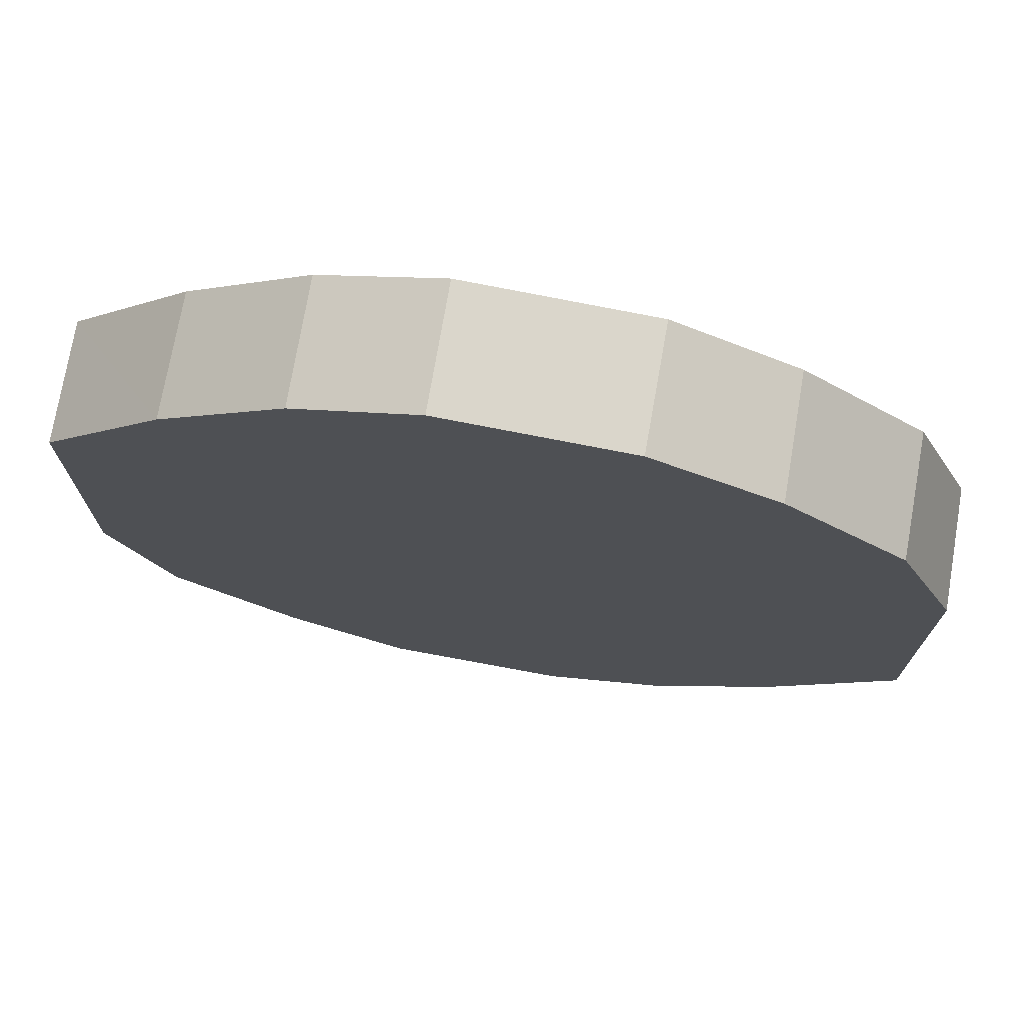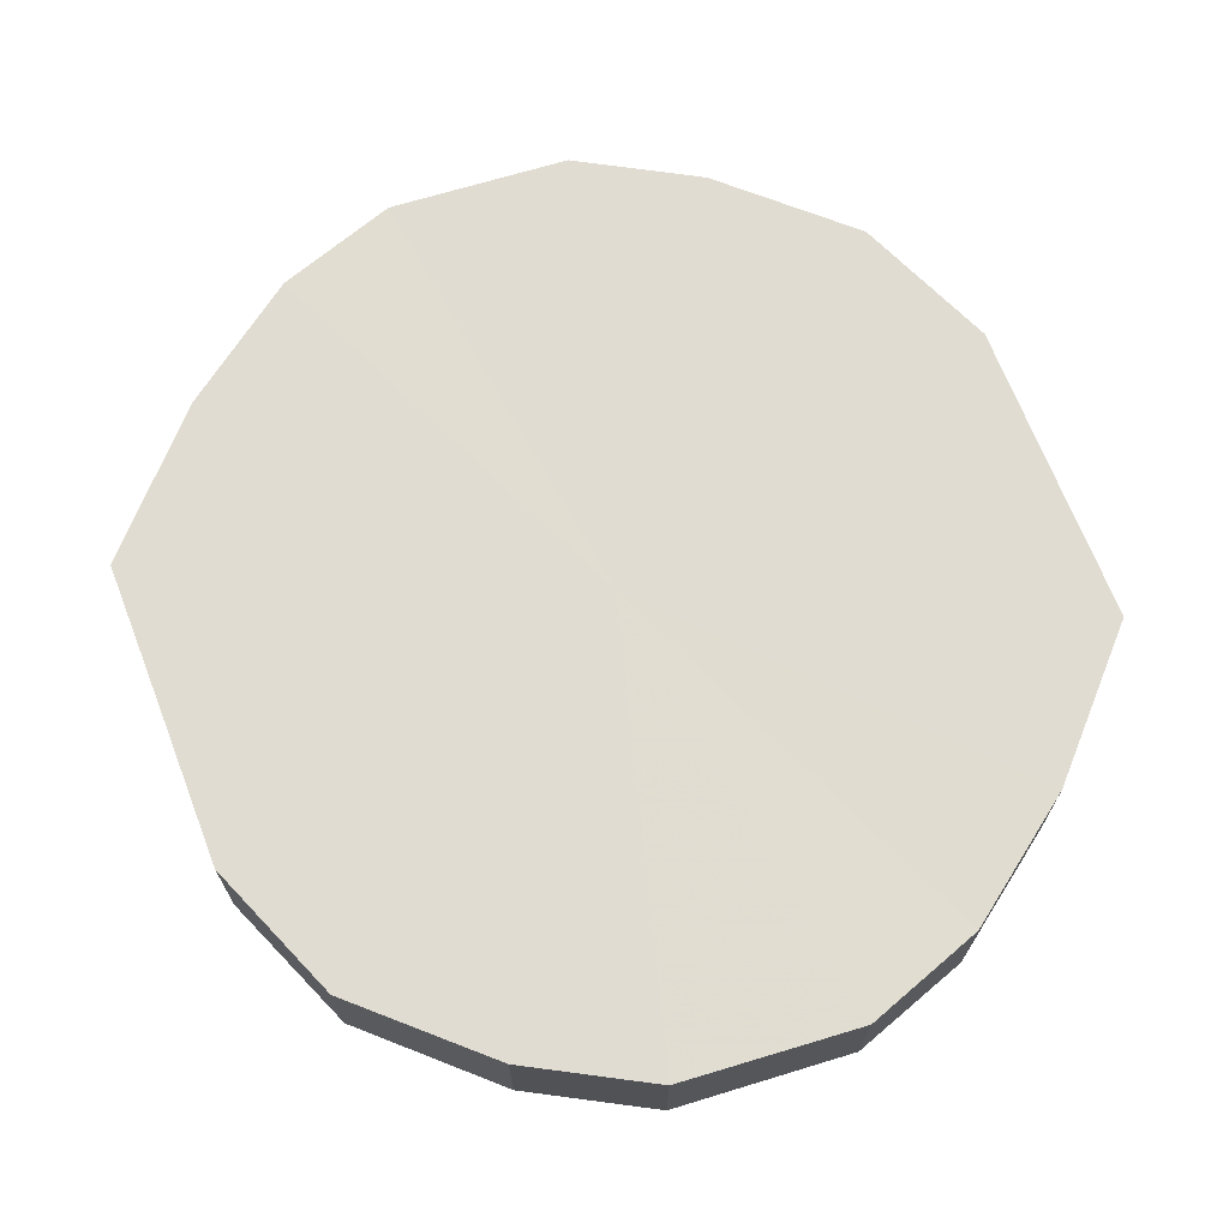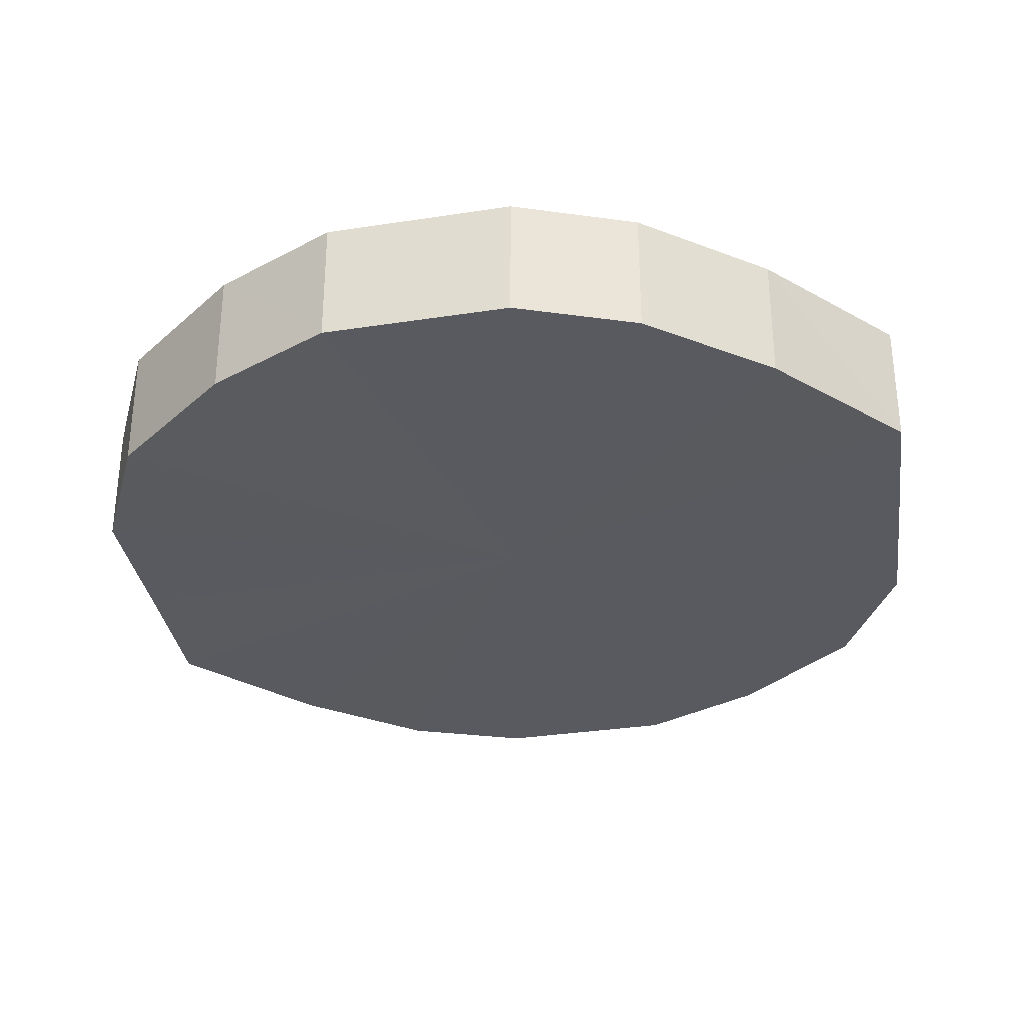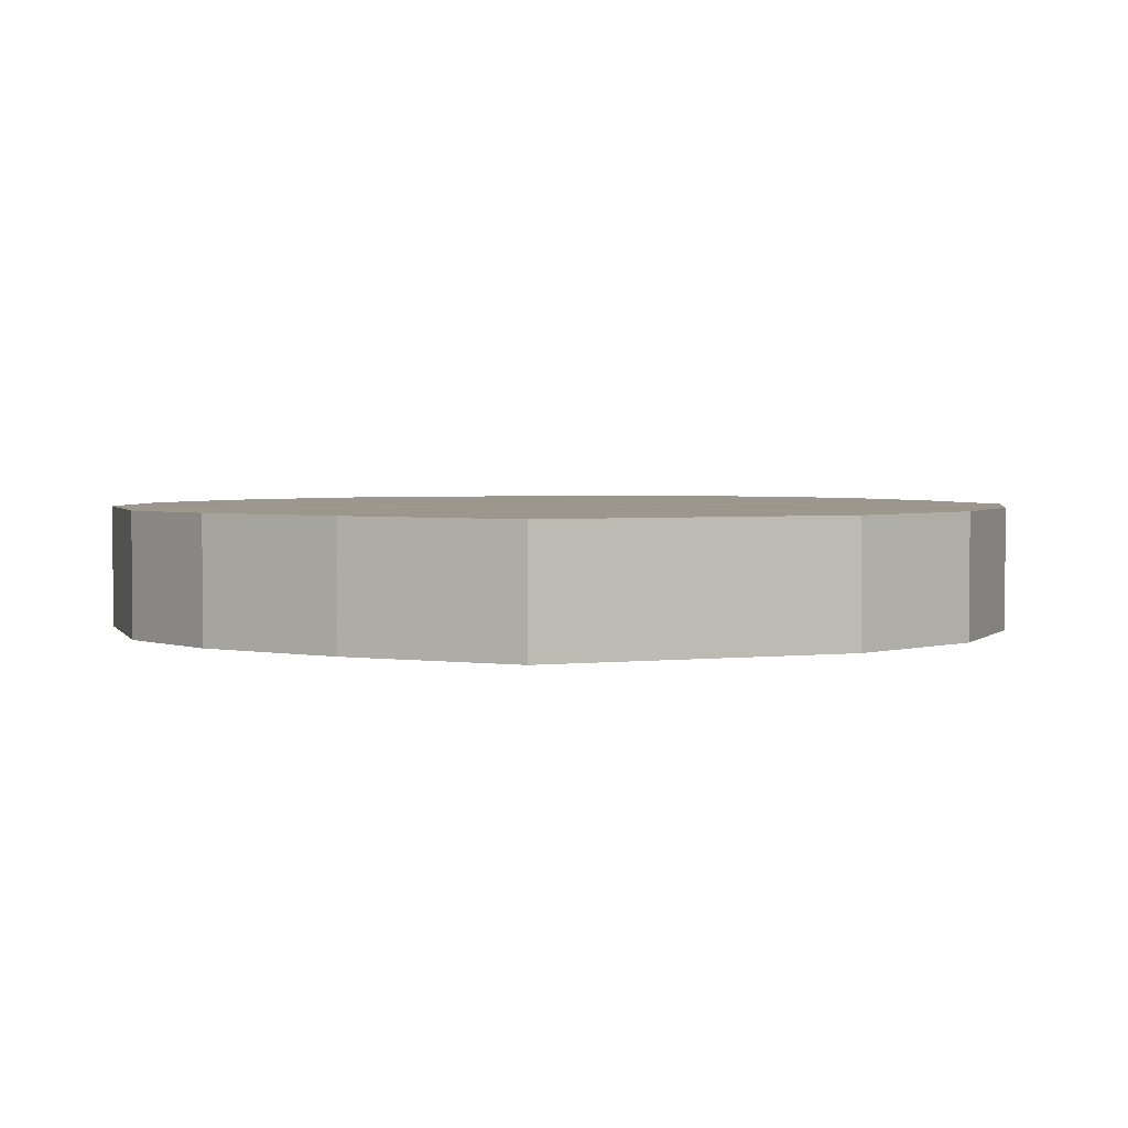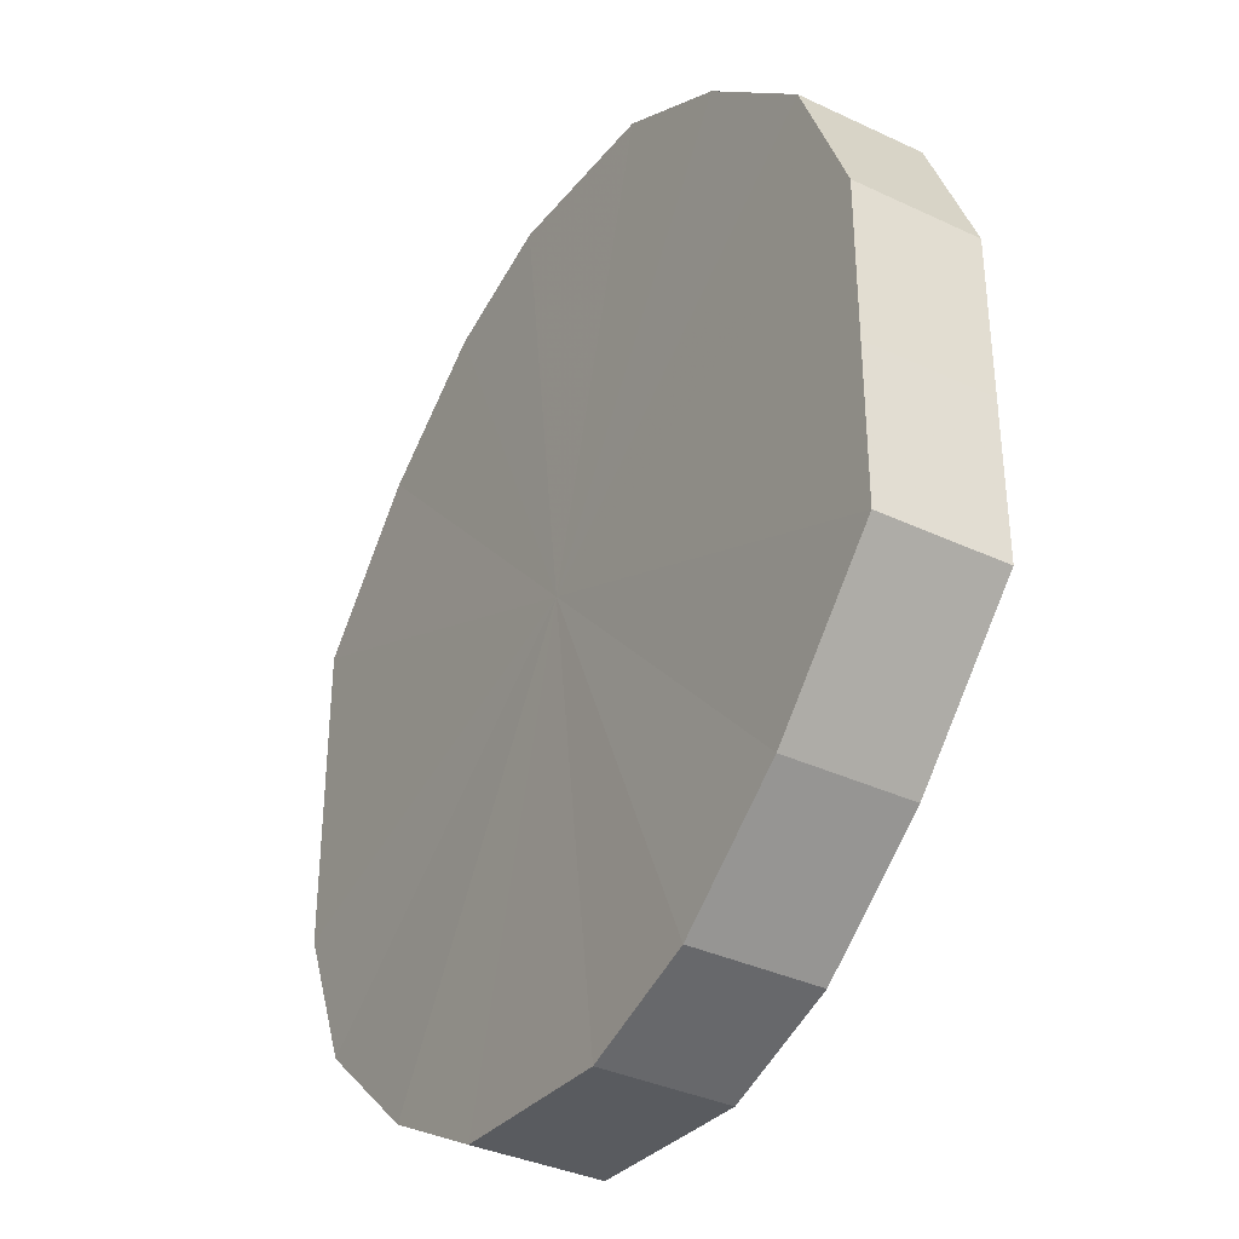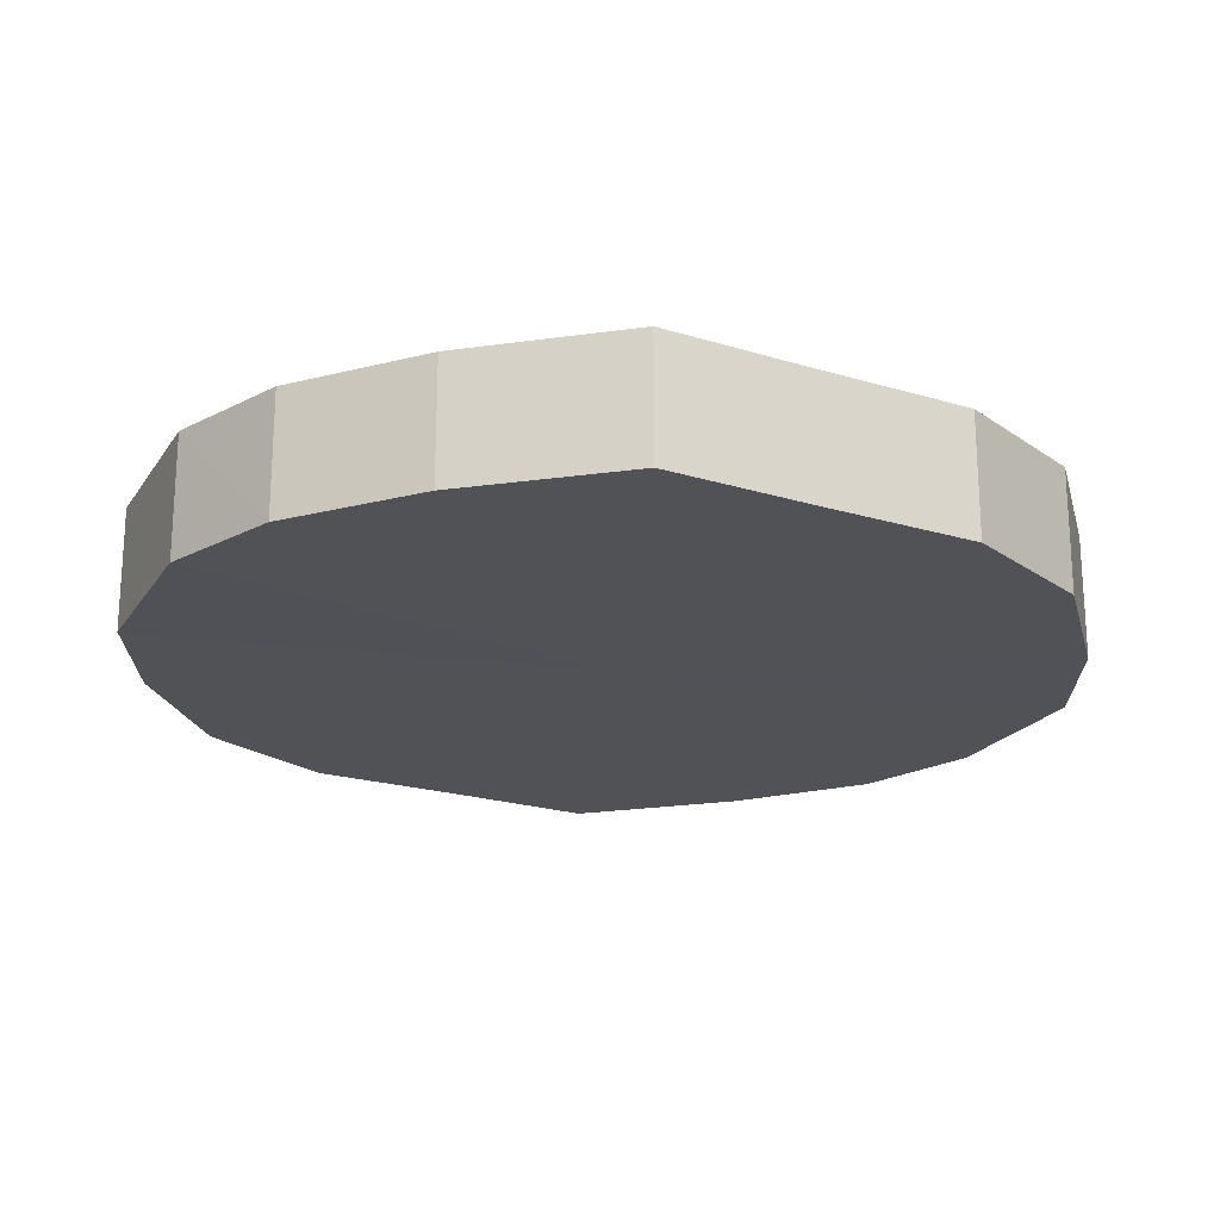
<metadata>
{"format":"obj","ext":"obj","renderer":"f3d","projection":"perspective","resolution":1024,"background":"white","views":[{"elev":73.9,"azim":-170.4,"up":"+Z"},{"elev":69.1,"azim":-21.2,"up":"+Y"},{"elev":-31.9,"azim":8.1,"up":"+Y"},{"elev":2.9,"azim":-110.7,"up":"+Y"},{"elev":-35.9,"azim":-121.6,"up":"+Z"},{"elev":-21.1,"azim":61.4,"up":"+Y"}]}
</metadata>
<code>
o 17906
v 2249 1880 7.232
v 2249 1880 7.218
v 2249 1880 7.232
v 2249 1880 7.211
v 2249 1880 7.218
v 2249 1880 7.254
v 2249 1880 7.254
v 2249 1880 7.213
v 2249 1880 7.211
v 2249 1880 7.279
v 2249 1880 7.279
v 2249 1880 7.224
v 2249 1880 7.213
v 2249 1880 7.305
v 2249 1880 7.305
v 2249 1880 7.242
v 2249 1880 7.224
v 2249 1880 7.329
v 2249 1880 7.329
v 2249 1880 7.266
v 2249 1880 7.242
v 2249 1880 7.347
v 2249 1880 7.347
v 2249 1880 7.292
v 2249 1880 7.266
v 2249 1880 7.358
v 2249 1880 7.358
v 2249 1880 7.317
v 2249 1880 7.292
v 2249 1880 7.36
v 2249 1880 7.36
v 2249 1880 7.339
v 2249 1880 7.317
v 2249 1880 7.353
v 2249 1880 7.353
v 2249 1880 7.339
v 2249 1880 7.232
v 2249 1880 7.218
v 2249 1880 7.218
v 2249 1880 7.211
v 2249 1880 7.211
v 2249 1880 7.254
v 2249 1880 7.232
v 2249 1880 7.279
v 2249 1880 7.254
v 2249 1880 7.213
v 2249 1880 7.213
v 2249 1880 7.305
v 2249 1880 7.279
v 2249 1880 7.329
v 2249 1880 7.305
v 2249 1880 7.224
v 2249 1880 7.224
v 2249 1880 7.347
v 2249 1880 7.329
v 2249 1880 7.358
v 2249 1880 7.347
v 2249 1880 7.242
v 2249 1880 7.242
v 2249 1880 7.36
v 2249 1880 7.358
v 2249 1880 7.353
v 2249 1880 7.36
v 2249 1880 7.266
v 2249 1880 7.266
v 2249 1880 7.339
v 2249 1880 7.353
v 2249 1880 7.317
v 2249 1880 7.339
v 2249 1880 7.292
v 2249 1880 7.292
v 2249 1880 7.317
v 2249 1880 7.286
v 2249 1880 7.218
v 2249 1880 7.232
v 2249 1880 7.211
v 2249 1880 7.254
v 2249 1880 7.213
v 2249 1880 7.279
v 2249 1880 7.224
v 2249 1880 7.305
v 2249 1880 7.242
v 2249 1880 7.329
v 2249 1880 7.266
v 2249 1880 7.347
v 2249 1880 7.292
v 2249 1880 7.358
v 2249 1880 7.317
v 2249 1880 7.36
v 2249 1880 7.339
v 2249 1880 7.353
v 2249 1880 7.286
v 2249 1880 7.232
v 2249 1880 7.218
v 2249 1880 7.254
v 2249 1880 7.211
v 2249 1880 7.279
v 2249 1880 7.213
v 2249 1880 7.305
v 2249 1880 7.224
v 2249 1880 7.329
v 2249 1880 7.242
v 2249 1880 7.347
v 2249 1880 7.266
v 2249 1880 7.358
v 2249 1880 7.292
v 2249 1880 7.36
v 2249 1880 7.317
v 2249 1880 7.353
v 2249 1880 7.339
f 1 2 3
f 2 4 5
f 6 1 7
f 4 8 9
f 10 6 11
f 8 12 13
f 14 10 15
f 12 16 17
f 18 14 19
f 16 20 21
f 22 18 23
f 20 24 25
f 26 22 27
f 24 28 29
f 30 26 31
f 28 32 33
f 34 30 35
f 32 34 36
f 37 38 39
f 39 40 41
f 42 43 37
f 44 45 42
f 41 46 47
f 48 49 44
f 50 51 48
f 47 52 53
f 54 55 50
f 56 57 54
f 53 58 59
f 60 61 56
f 62 63 60
f 59 64 65
f 66 67 62
f 68 69 66
f 65 70 71
f 71 72 68
f 73 74 75
f 73 76 74
f 73 75 77
f 73 78 76
f 73 77 79
f 73 80 78
f 73 79 81
f 73 82 80
f 73 81 83
f 73 84 82
f 73 83 85
f 73 86 84
f 73 85 87
f 73 88 86
f 73 87 89
f 73 90 88
f 73 89 91
f 73 91 90
f 92 93 94
f 92 95 93
f 92 94 96
f 92 97 95
f 92 96 98
f 92 99 97
f 92 98 100
f 92 101 99
f 92 100 102
f 92 103 101
f 92 102 104
f 92 105 103
f 92 104 106
f 92 107 105
f 92 106 108
f 92 109 107
f 92 108 110
f 92 110 109

</code>
